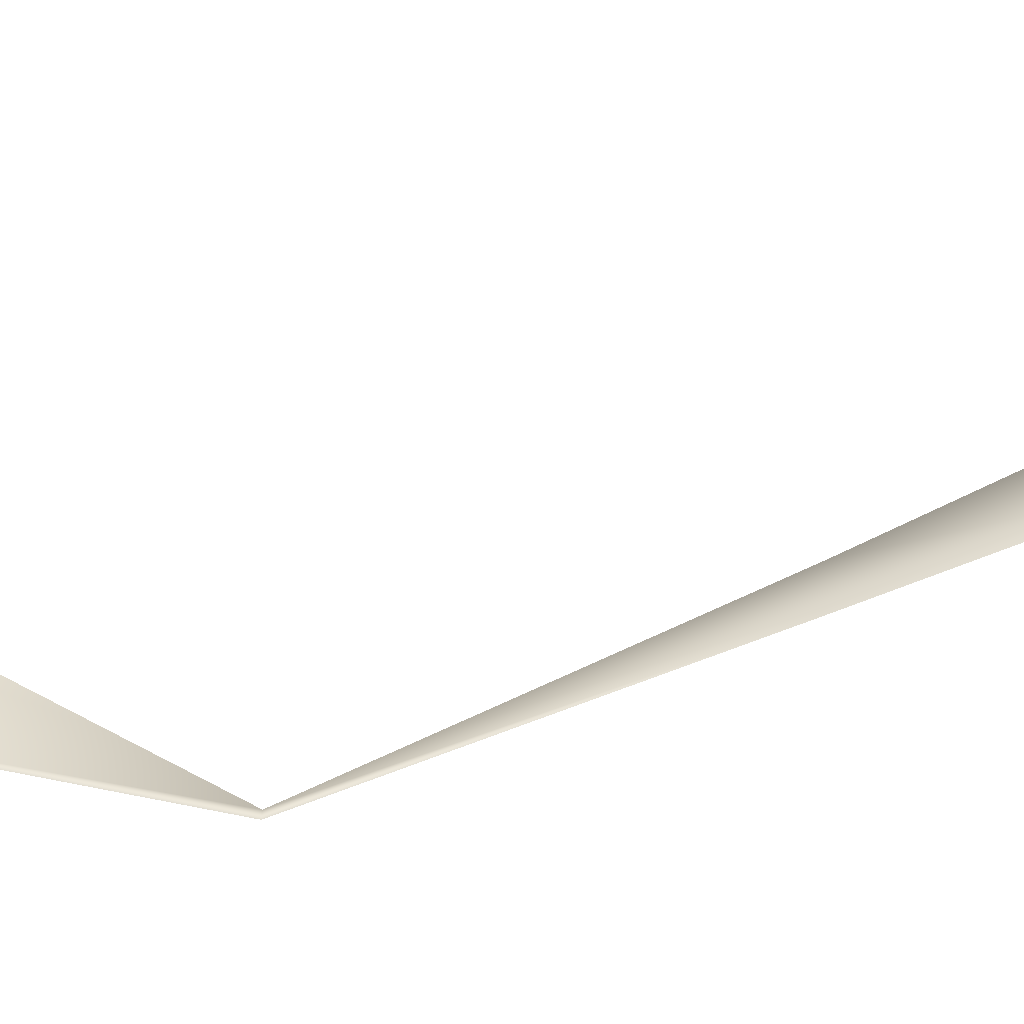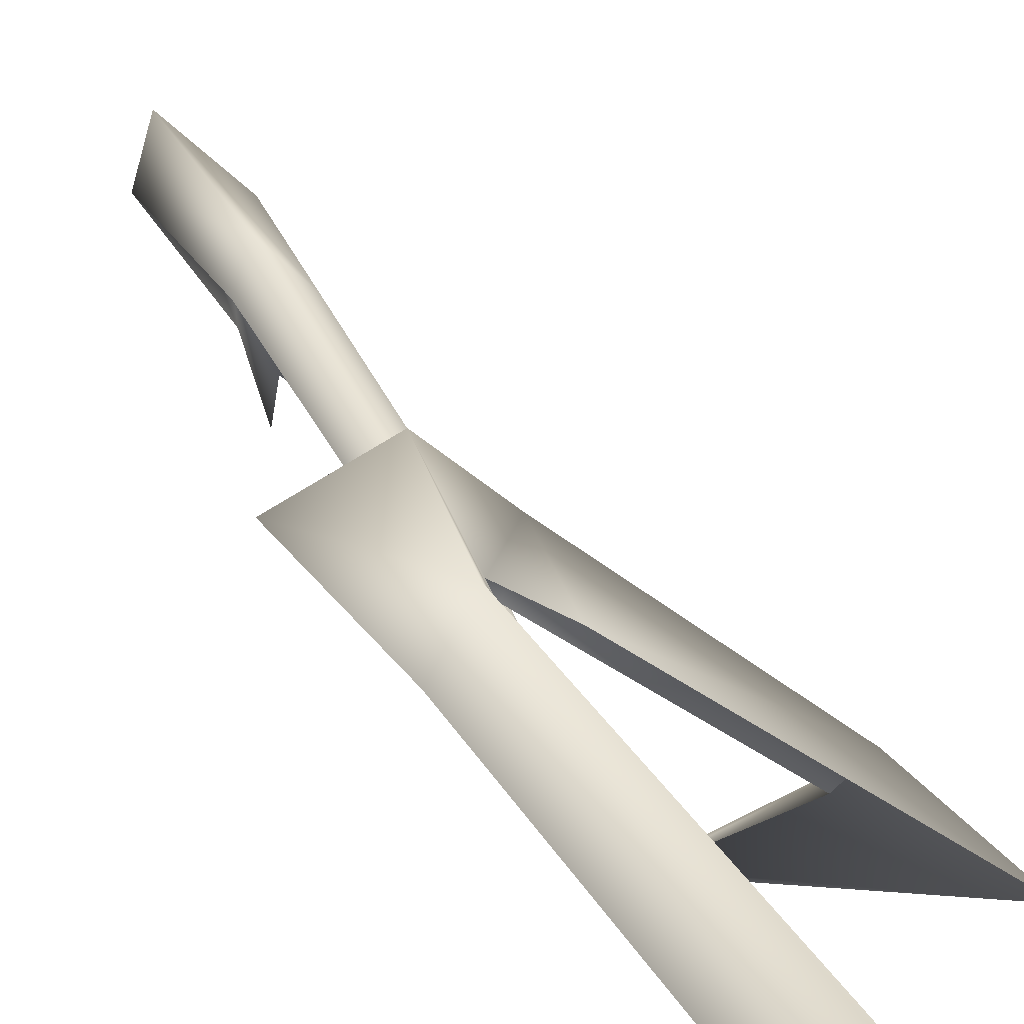
<metadata>
{"format":"obj","ext":"obj","renderer":"f3d","projection":"perspective","resolution":1024,"background":"white","views":[{"elev":15.6,"azim":96.9,"up":"+Z"},{"elev":18.4,"azim":-9.8,"up":"+Z"}]}
</metadata>
<code>
g Eff_Model_Lighting_03_04
v -0.008774 0.007933 0.05301
v 0.08715 0.2018 0
v 0.0258 0.007933 0
v 0.04206 0.2018 0.05301
v -0.0258 0.007933 0
v 0.0006659 0.2018 0
v -0.08679 0.5348 0.1431
v -0.1129 0.5348 0.1961
v -0.1422 0.5348 0.1431
v -0.2067 0.6491 0.1967
v -0.1362 0.6152 0.2497
v -0.1022 0.5893 0.1792
v -0.08358 0.6533 0.1431
v -0.07465 0.6361 0.1961
v -0.04819 0.614 0.1431
v 0.08475 0.6518 0.03193
v 0.1119 0.6569 0.05301
v 0.1836 0.5625 0
v 0.03232 0.9041 -0.1055
v 0.0351 0.9041 -0.1012
v 0.04004 0.9041 -0.1055
v -0.01242 1.208 0.006718
v -0.04395 1.208 0.03037
v -0.06115 1.208 0.006718
v -0.06305 1.412 0.07863
v -0.1047 1.41 0.1192
v -0.1163 1.408 0.07863
v -0.1616 1.523 0.1145
v -0.1484 1.518 0.1675
v -0.08797 1.503 0.1145
v -0.0908 1.575 0.009396
v -0.09711 1.572 0.07466
v -0.05019 1.569 0.02032
v -0.0636 1.627 -0.07407
v -0.05805 1.627 -0.03903
v -0.01213 1.627 -0.07407
v -0.04359 1.869 -0.02899
v -0.05525 1.869 -0.00995
v -0.03472 2.067 -0.1274
v -0.05856 1.869 -0.02899
v -0.03476 2.067 -0.1271
v -0.03472 2.067 -0.1274
g Eff_Model_Lighting_03_04_0
f 3 2 1
f 2 4 1
f 1 4 5
f 4 6 5
f 2 7 4
f 4 8 6
f 7 8 4
f 8 9 6
f 9 8 10
f 8 7 11
f 8 11 10
f 7 12 11
f 10 11 13
f 11 12 14
f 11 14 13
f 12 15 14
f 13 14 16
f 14 15 17
f 14 17 16
f 15 18 17
f 16 17 19
f 17 18 20
f 17 20 19
f 18 21 20
f 21 22 20
f 20 23 19
f 22 23 20
f 23 24 19
f 22 25 23
f 23 26 24
f 25 26 23
f 26 27 24
f 27 26 28
f 26 25 29
f 26 29 28
f 25 30 29
f 28 29 31
f 29 30 32
f 29 32 31
f 30 33 32
f 31 32 34
f 32 33 35
f 32 35 34
f 33 36 35
f 36 37 35
f 35 38 34
f 37 38 35
f 37 39 38
f 38 40 34
f 39 41 38
f 38 41 40
f 41 42 40

</code>
